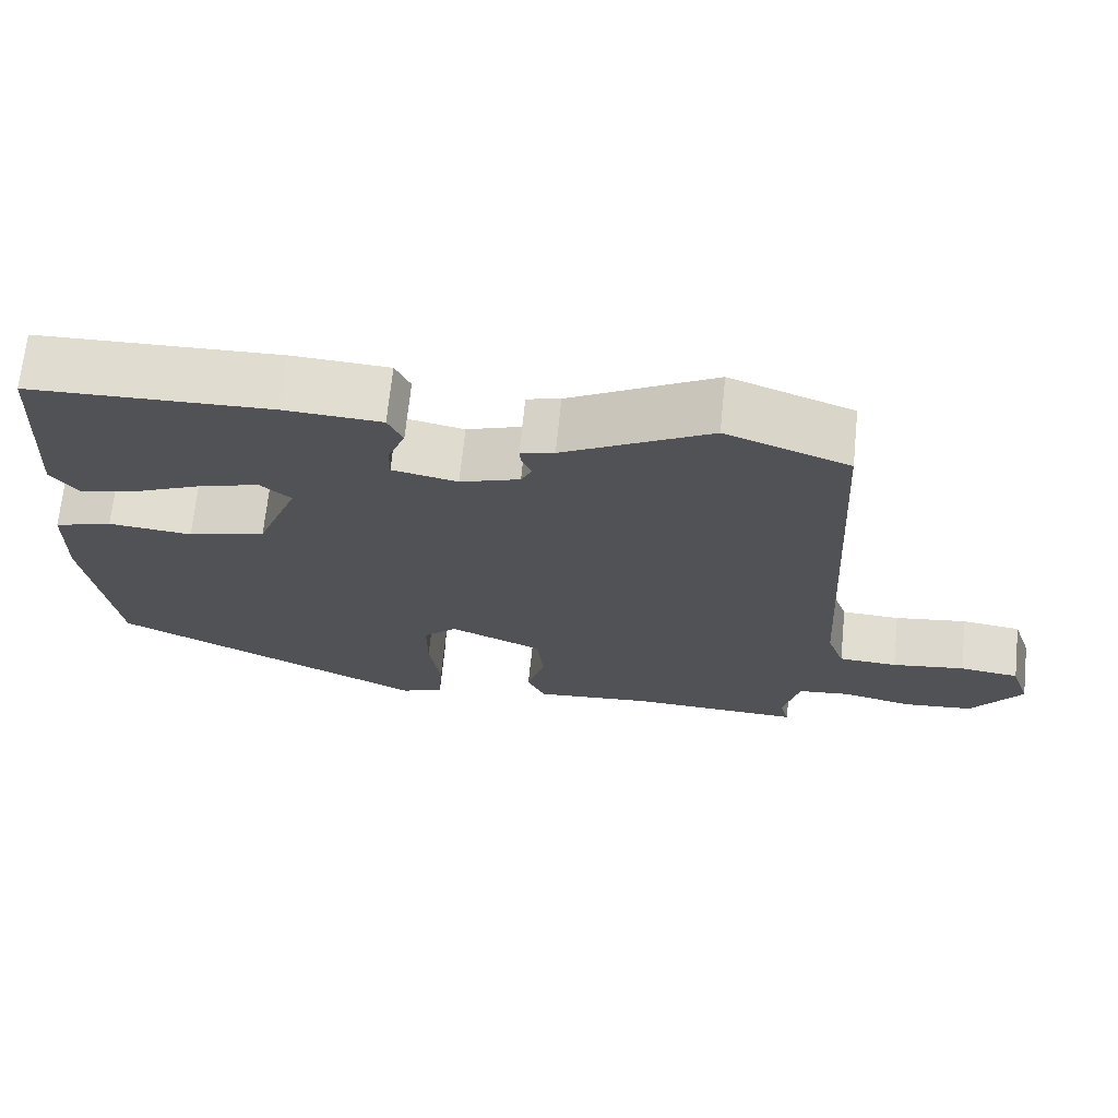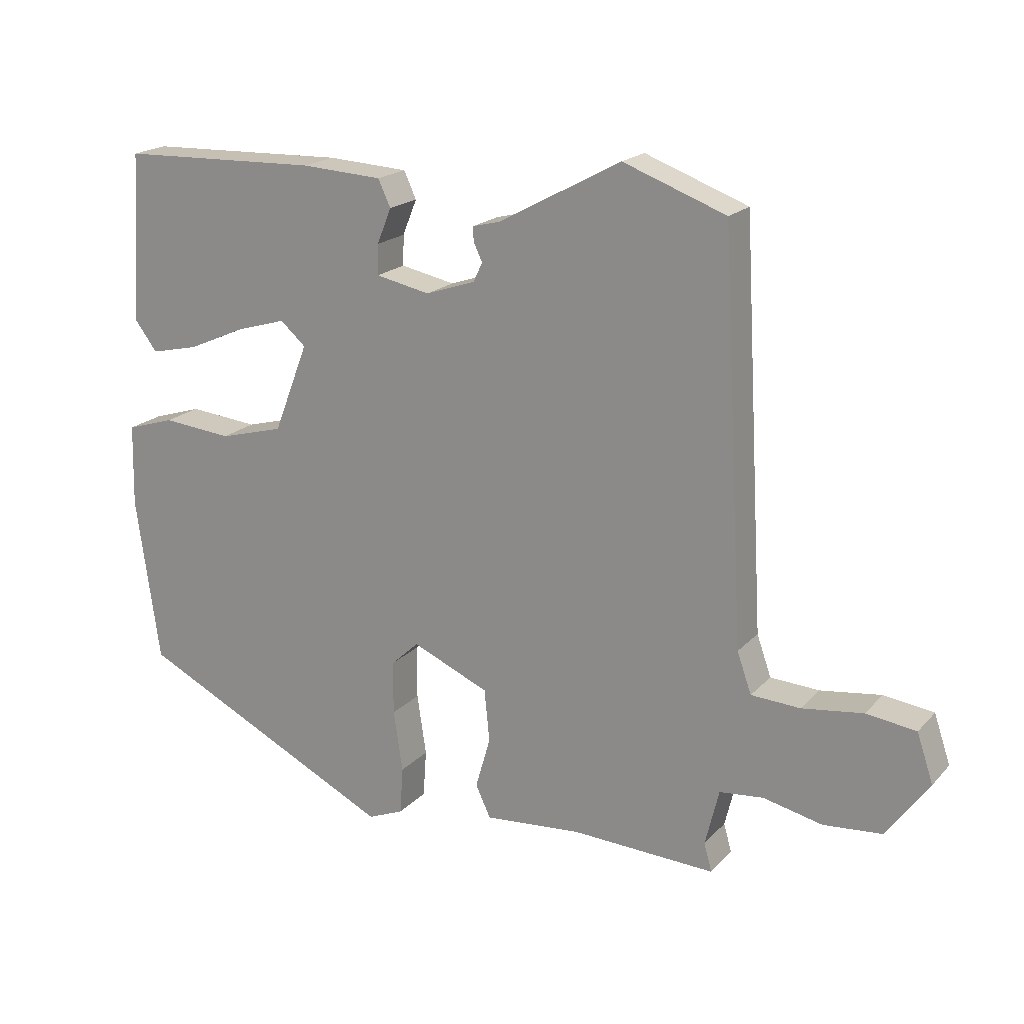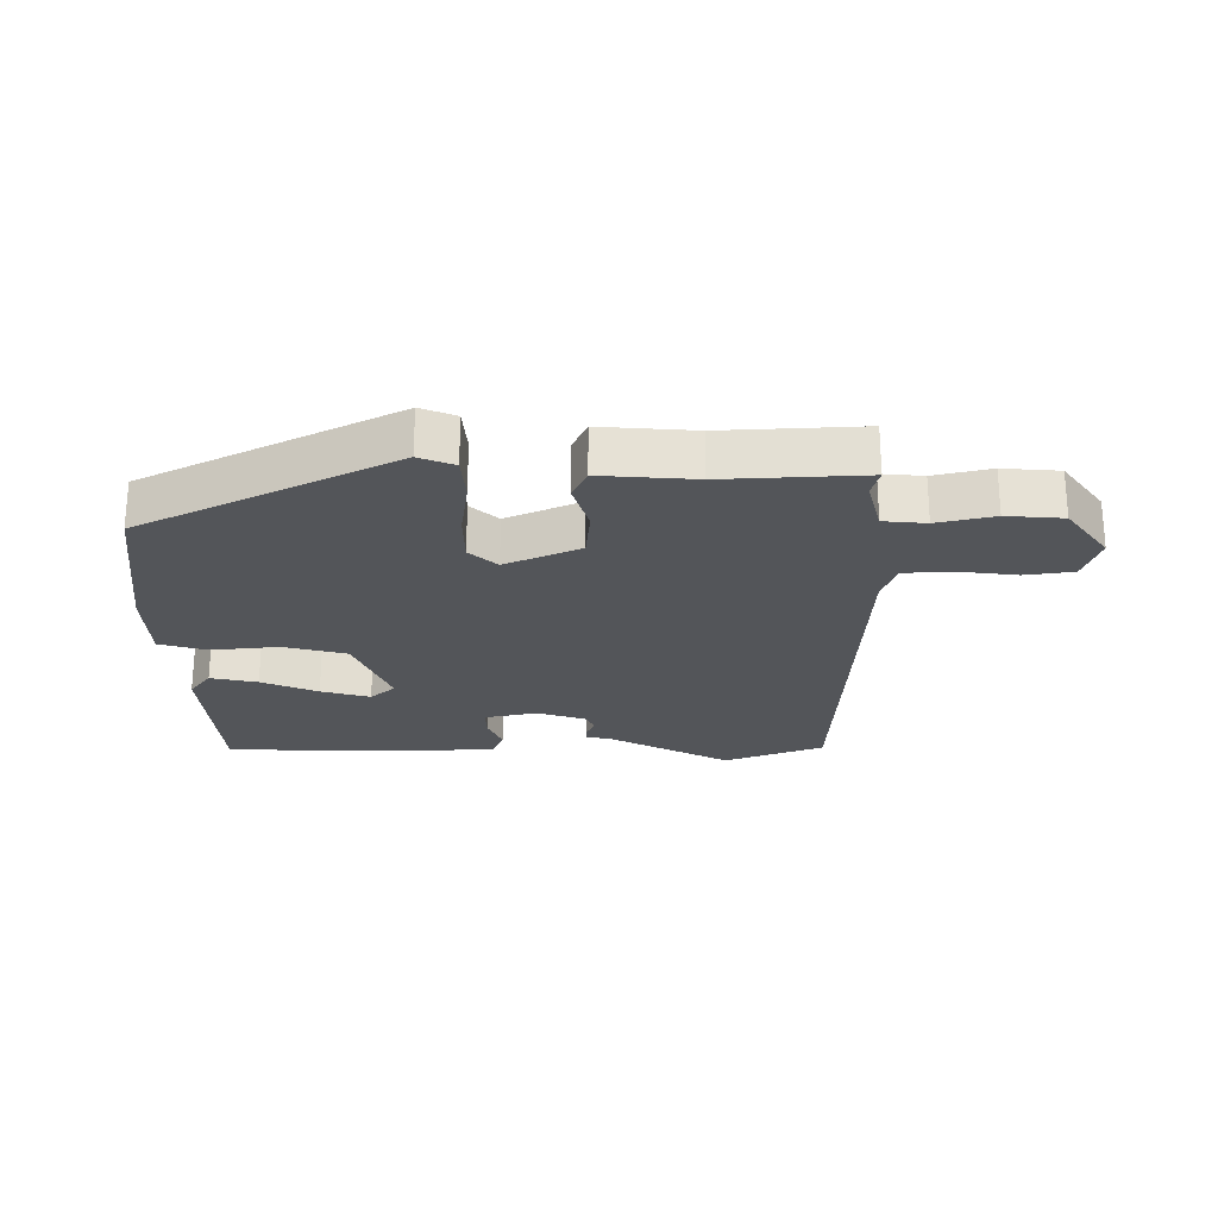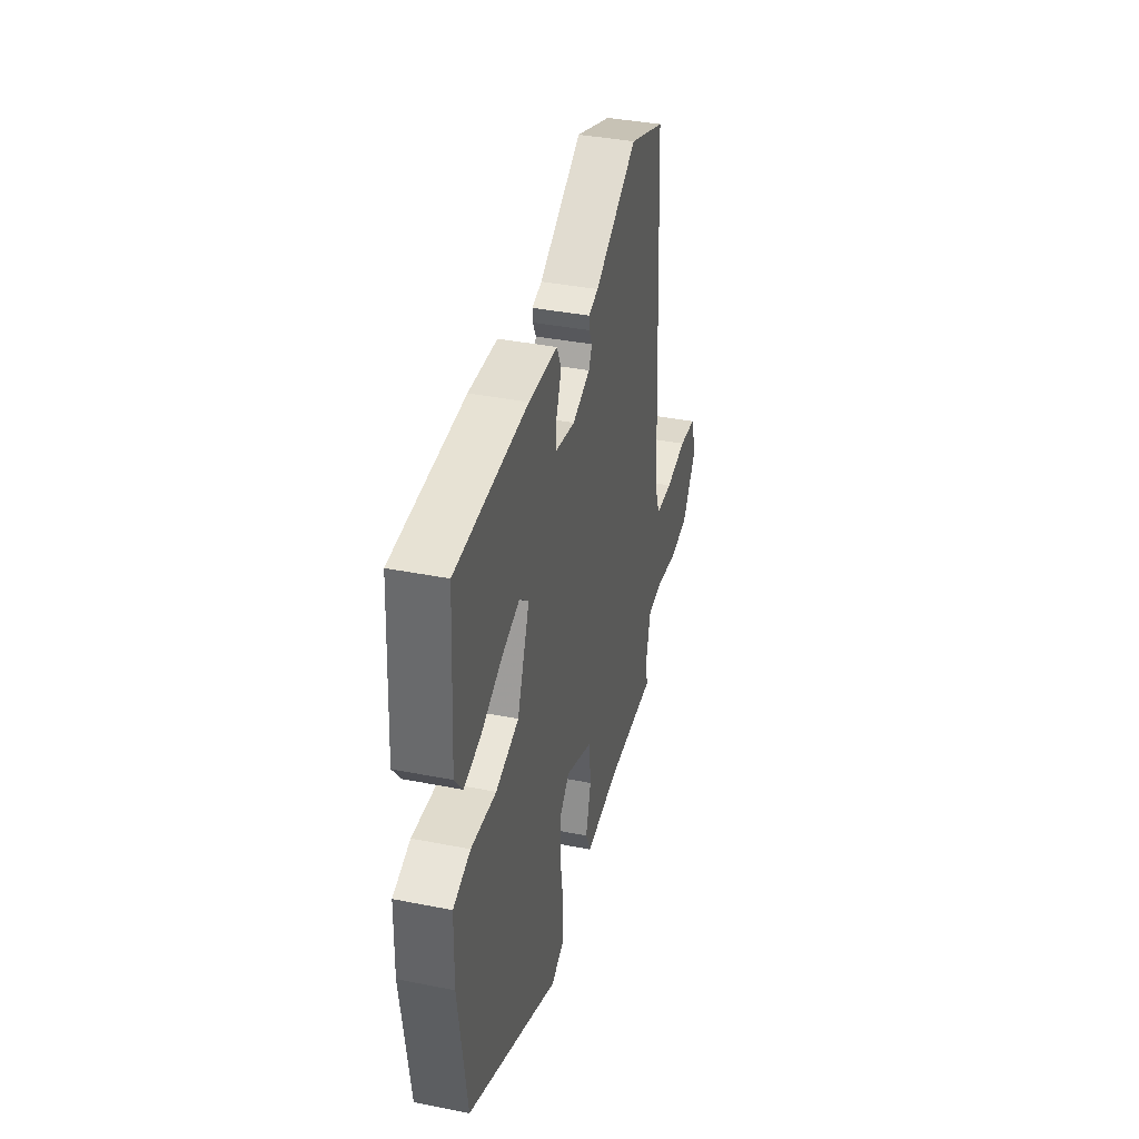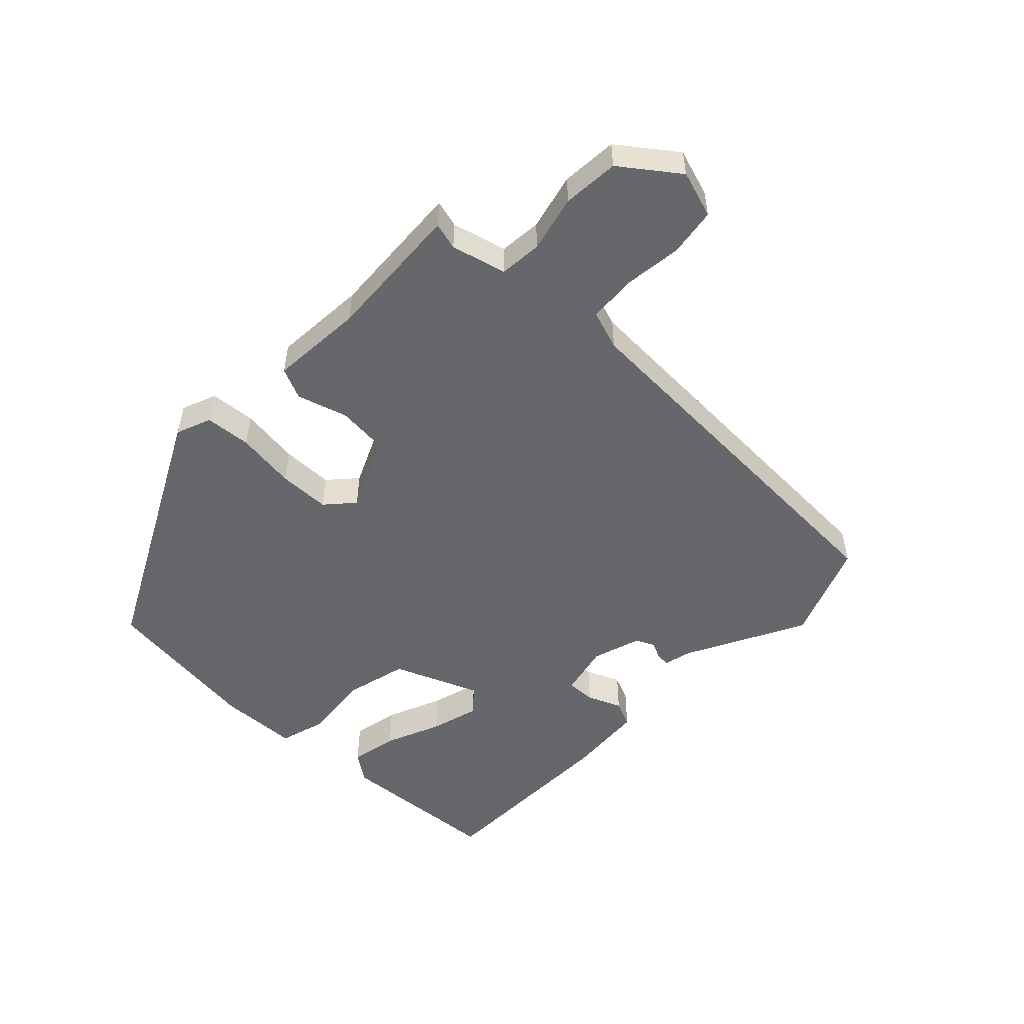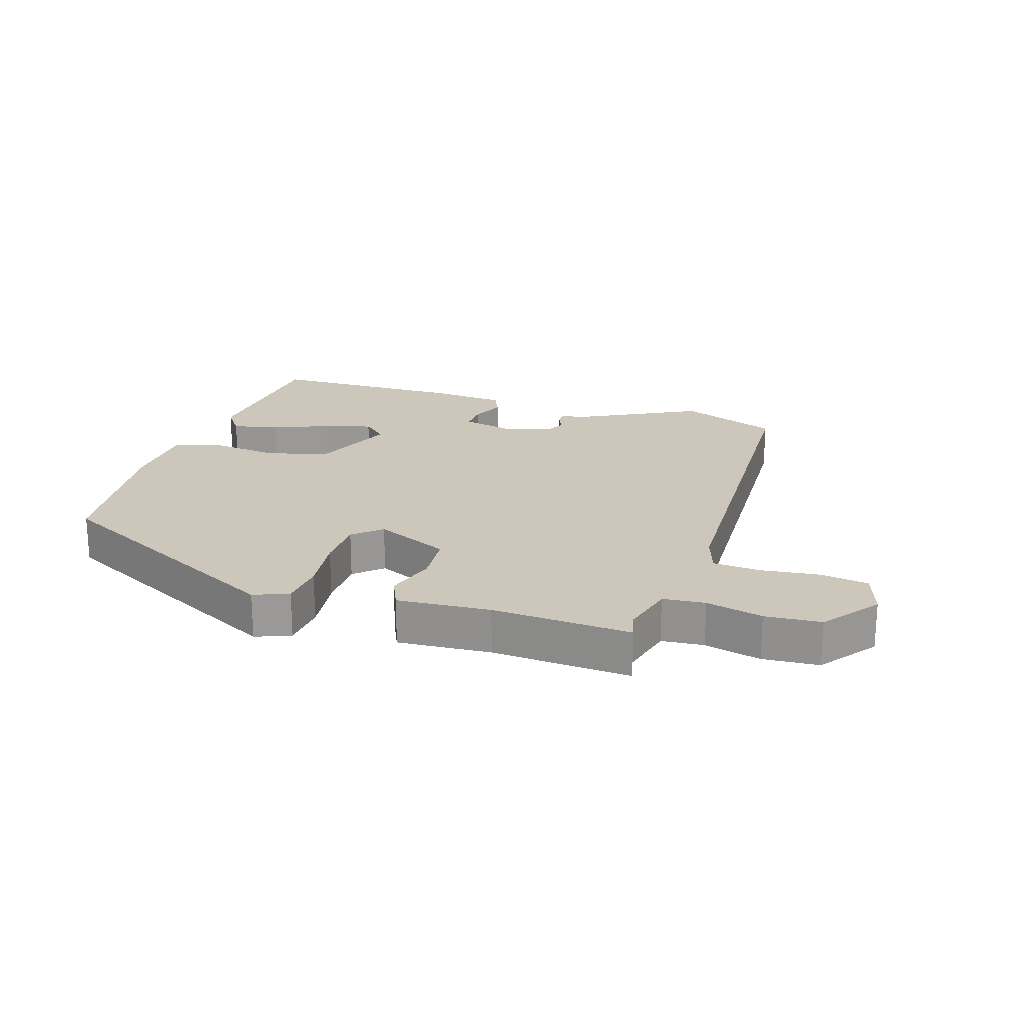
<metadata>
{"format":"obj","ext":"obj","renderer":"f3d","projection":"perspective","resolution":1024,"background":"white","views":[{"elev":69.0,"azim":-174.1,"up":"+Z"},{"elev":19.3,"azim":-150.9,"up":"+Z"},{"elev":-24.3,"azim":-179.2,"up":"+Y"},{"elev":38.2,"azim":104.1,"up":"+Z"},{"elev":-52.0,"azim":-133.0,"up":"+Y"},{"elev":21.4,"azim":-161.2,"up":"+Y"}]}
</metadata>
<code>
v -0.505 0.07 0.498
v -0.348 0.07 0.556
v -0.161 0.07 0.455
v -0.118 0.07 0.444
v -0.12 0.07 0.422
v -0.133 0.07 0.394
v -0.119 0.07 0.365
v -0.043 0.07 0.339
v 0.04 0.07 0.356
v 0.039 0.07 0.402
v 0.017 0.07 0.456
v 0.036 0.07 0.497
v 0.16 0.07 0.504
v 0.468 0.07 0.494
v 0.484 0.07 0.233
v 0.45 0.07 0.188
v 0.376 0.07 0.205
v 0.288 0.07 0.244
v 0.211 0.07 0.267
v 0.172 0.07 0.233
v 0.225 0.07 0.097
v 0.324 0.07 0.07
v 0.431 0.07 0.08
v 0.505 0.07 0.057
v 0.508 0.07 -0.069
v 0.472 0.07 -0.324
v 0.073 0.07 -0.519
v 0.018 0.07 -0.496
v 0.013 0.07 -0.423
v 0.027 0.07 -0.329
v 0.027 0.07 -0.247
v -0.016 0.07 -0.207
v -0.134 0.07 -0.258
v -0.142 0.07 -0.338
v -0.119 0.07 -0.418
v -0.142 0.07 -0.467
v -0.29 0.07 -0.454
v -0.511 0.07 -0.463
v -0.499 0.07 -0.42
v -0.52 0.07 -0.333
v -0.587 0.07 -0.326
v -0.677 0.07 -0.346
v -0.766 0.07 -0.338
v -0.831 0.07 -0.248
v -0.806 0.07 -0.174
v -0.73 0.07 -0.164
v -0.637 0.07 -0.177
v -0.562 0.07 -0.173
v -0.54 0.07 -0.111
v -0.505 0 0.498
v -0.348 0 0.556
v -0.161 0 0.455
v -0.118 0 0.444
v -0.12 0 0.422
v -0.133 0 0.394
v -0.119 0 0.365
v -0.043 0 0.339
v 0.04 0 0.356
v 0.039 0 0.402
v 0.017 0 0.456
v 0.036 0 0.497
v 0.16 0 0.504
v 0.468 0 0.494
v 0.484 0 0.233
v 0.45 0 0.188
v 0.376 0 0.205
v 0.288 0 0.244
v 0.211 0 0.267
v 0.172 0 0.233
v 0.225 0 0.097
v 0.324 0 0.07
v 0.431 0 0.08
v 0.505 0 0.057
v 0.508 0 -0.069
v 0.472 0 -0.324
v 0.073 0 -0.519
v 0.018 0 -0.496
v 0.013 0 -0.423
v 0.027 0 -0.329
v 0.027 0 -0.247
v -0.016 0 -0.207
v -0.134 0 -0.258
v -0.142 0 -0.338
v -0.119 0 -0.418
v -0.142 0 -0.467
v -0.29 0 -0.454
v -0.511 0 -0.463
v -0.499 0 -0.42
v -0.52 0 -0.333
v -0.587 0 -0.326
v -0.677 0 -0.346
v -0.766 0 -0.338
v -0.831 0 -0.248
v -0.806 0 -0.174
v -0.73 0 -0.164
v -0.637 0 -0.177
v -0.562 0 -0.173
v -0.54 0 -0.111
f 44 45 46 47
f 44 47 48
f 41 42 43 44
f 40 41 44 48
f 37 38 39
f 37 39 40
f 34 35 36 37
f 33 34 37 40
f 32 33 40 48
f 27 28 29 30
f 27 30 31
f 26 27 31
f 25 26 31 32
f 22 23 24 25
f 21 22 25 32
f 15 16 17 18
f 15 18 19
f 14 15 19
f 13 14 19 20
f 10 11 12 13
f 9 10 13 20
f 3 4 5 6
f 1 2 3 6
f 49 1 6 7
f 48 49 7 8
f 20 21 32 48
f 8 9 20 48
f 96 95 94 93
f 97 96 93
f 93 92 91 90
f 97 93 90 89
f 88 87 86
f 89 88 86
f 86 85 84 83
f 89 86 83 82
f 97 89 82 81
f 79 78 77 76
f 80 79 76
f 80 76 75
f 81 80 75 74
f 74 73 72 71
f 81 74 71 70
f 67 66 65 64
f 68 67 64
f 68 64 63
f 69 68 63 62
f 62 61 60 59
f 69 62 59 58
f 55 54 53 52
f 55 52 51 50
f 56 55 50 98
f 57 56 98 97
f 97 81 70 69
f 97 69 58 57
f 1 50 51 2
f 2 51 52 3
f 3 52 53 4
f 4 53 54 5
f 5 54 55 6
f 6 55 56 7
f 7 56 57 8
f 8 57 58 9
f 9 58 59 10
f 10 59 60 11
f 11 60 61 12
f 12 61 62 13
f 13 62 63 14
f 14 63 64 15
f 15 64 65 16
f 16 65 66 17
f 17 66 67 18
f 18 67 68 19
f 19 68 69 20
f 20 69 70 21
f 21 70 71 22
f 22 71 72 23
f 23 72 73 24
f 24 73 74 25
f 25 74 75 26
f 26 75 76 27
f 27 76 77 28
f 28 77 78 29
f 29 78 79 30
f 30 79 80 31
f 31 80 81 32
f 32 81 82 33
f 33 82 83 34
f 34 83 84 35
f 35 84 85 36
f 36 85 86 37
f 37 86 87 38
f 38 87 88 39
f 39 88 89 40
f 40 89 90 41
f 41 90 91 42
f 42 91 92 43
f 43 92 93 44
f 44 93 94 45
f 45 94 95 46
f 46 95 96 47
f 47 96 97 48
f 48 97 98 49
f 49 98 50 1

</code>
